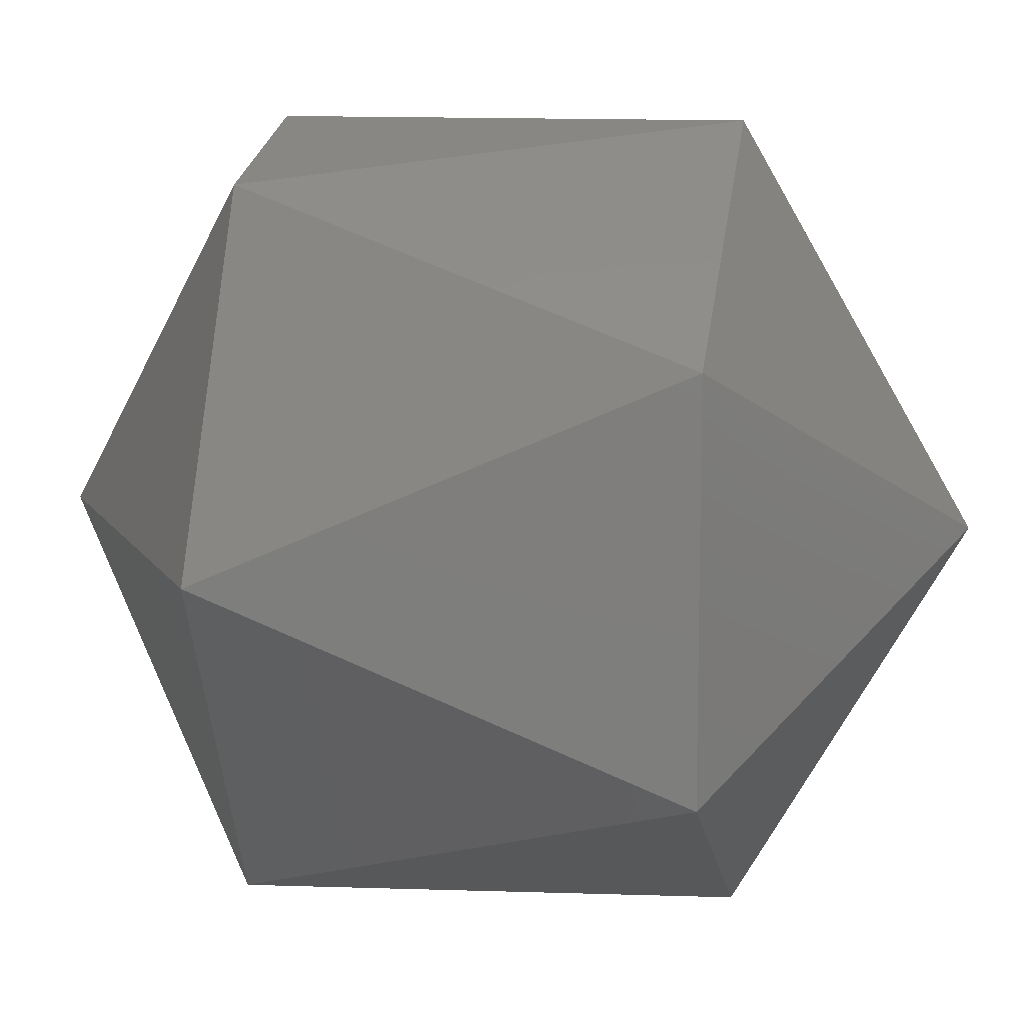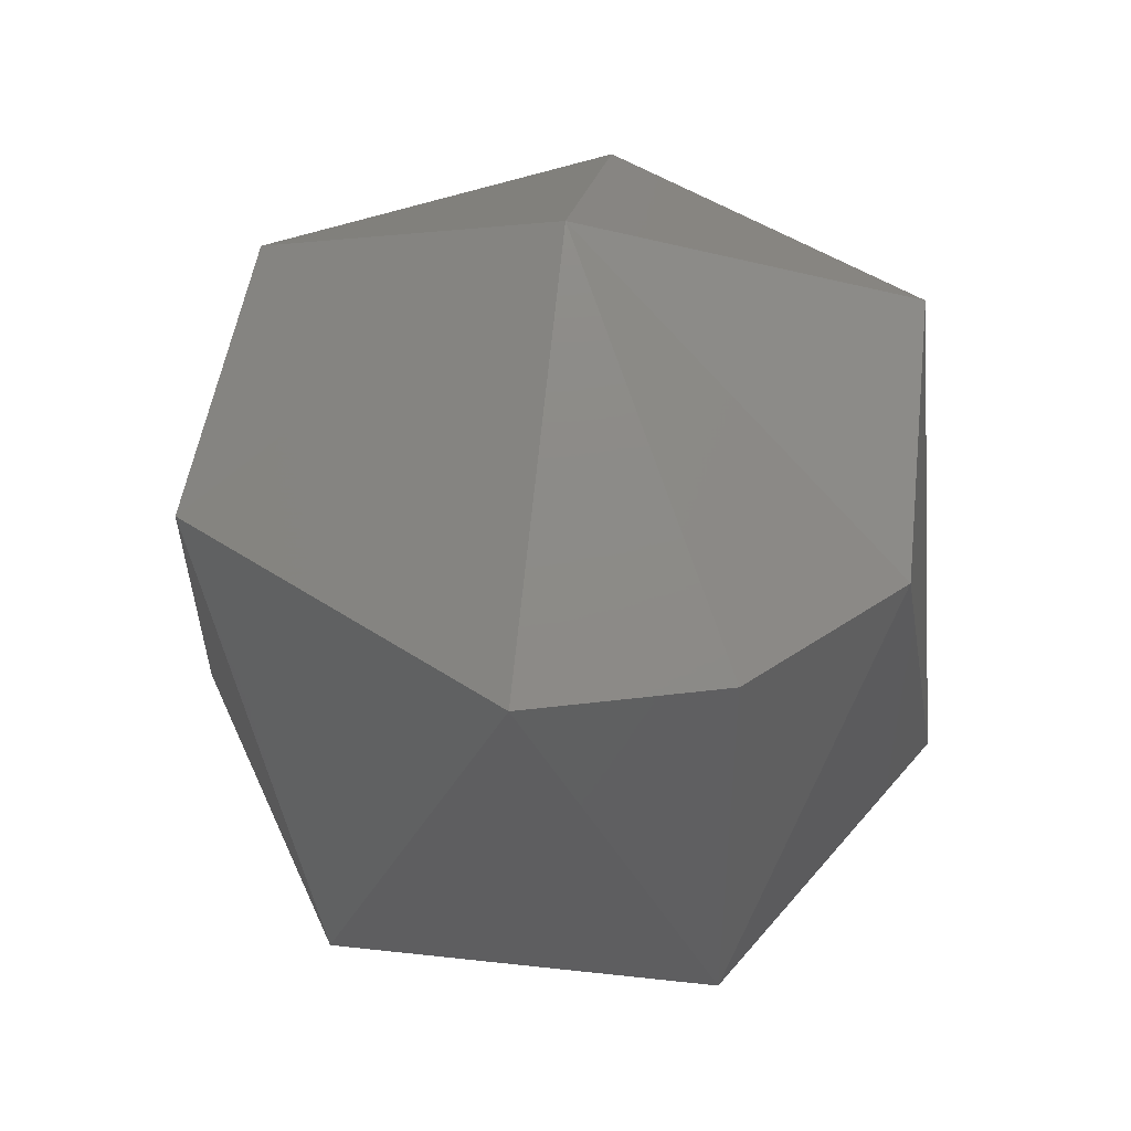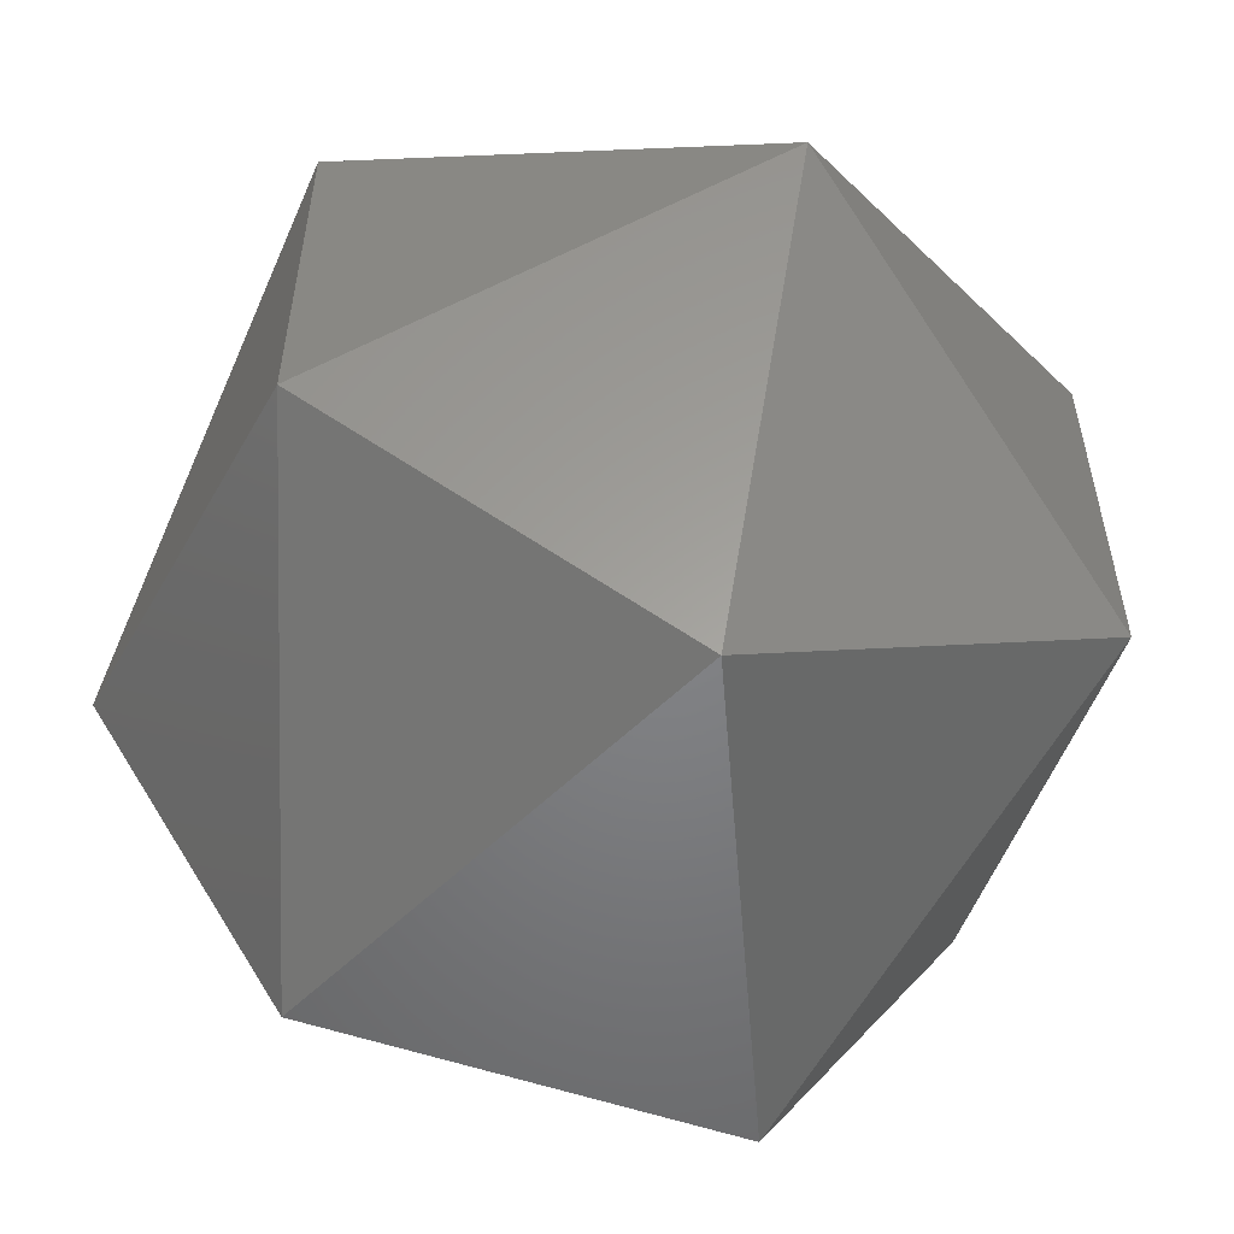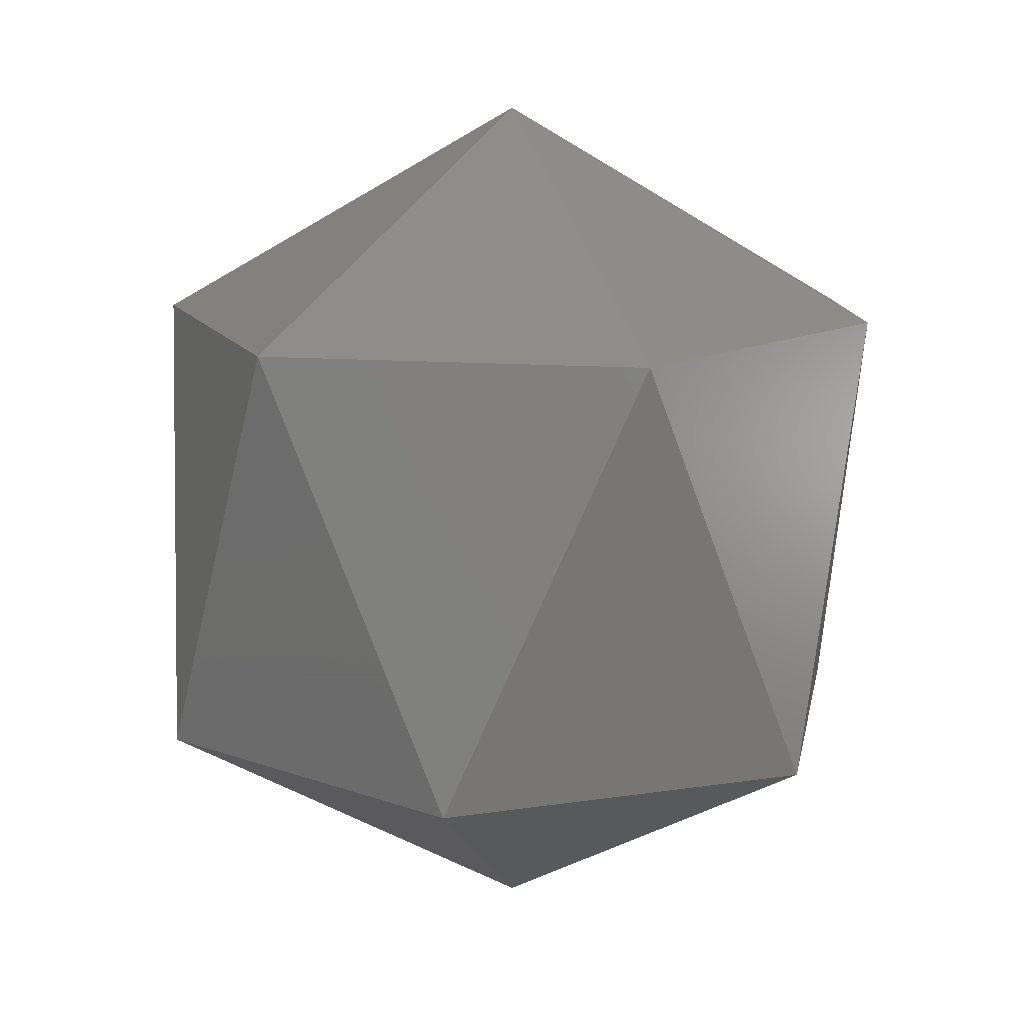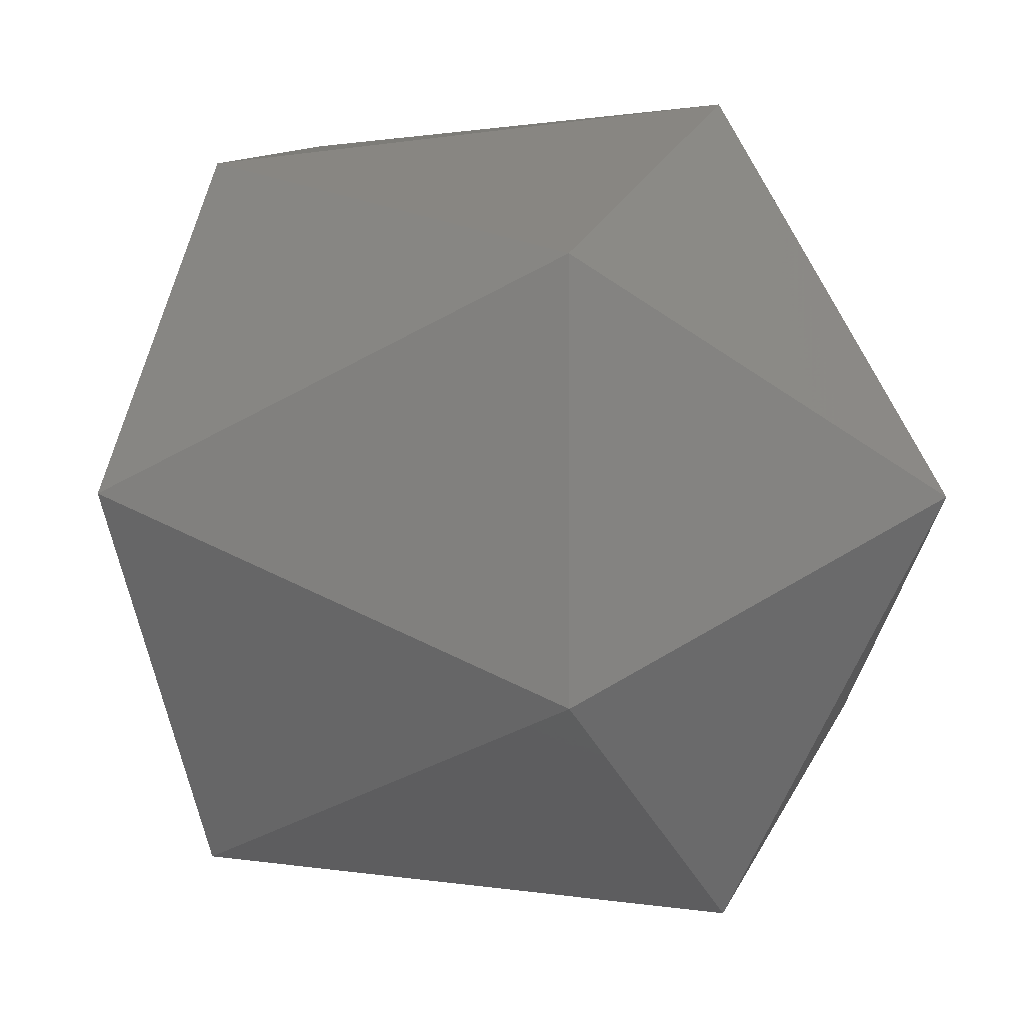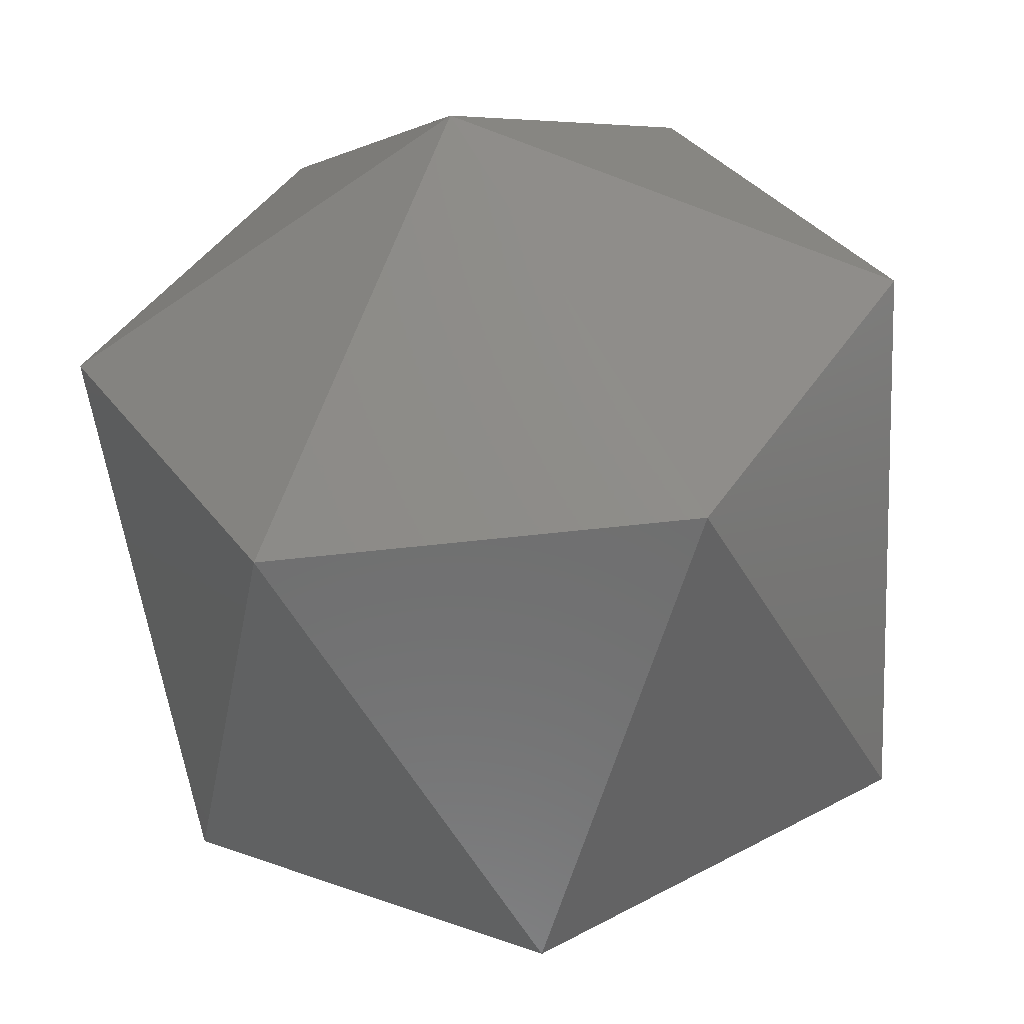
<metadata>
{"format":"stl","ext":"stl","renderer":"f3d","projection":"perspective","resolution":1024,"background":"white","views":[{"elev":11.3,"azim":100.1,"up":"+Y"},{"elev":46.5,"azim":157.2,"up":"+Z"},{"elev":-57.9,"azim":161.2,"up":"+Y"},{"elev":12.8,"azim":70.1,"up":"+Z"},{"elev":-3.9,"azim":116.8,"up":"+Y"},{"elev":-53.1,"azim":7.1,"up":"+Y"}]}
</metadata>
<code>
# stl→obj: 15 verts, 28 faces
v -0.2821 -0.1166 0.8408
v -0.2832 -0.1163 0.8384
v -0.2832 -0.1163 0.8408
v -0.2832 -0.1184 0.842
v -0.281 -0.1184 0.8408
v -0.2821 -0.1203 0.8408
v -0.2842 -0.1203 0.8408
v -0.2813 -0.1174 0.8384
v -0.2832 -0.1184 0.8371
v -0.2853 -0.1184 0.8408
v -0.2813 -0.1195 0.8384
v -0.2842 -0.1166 0.8408
v -0.2832 -0.1205 0.8384
v -0.285 -0.1195 0.8384
v -0.285 -0.1174 0.8384
f 1 2 3
f 1 3 4
f 5 1 4
f 6 5 4
f 7 4 4
f 7 6 4
f 8 9 2
f 8 1 5
f 8 2 1
f 10 7 4
f 11 5 6
f 11 8 5
f 11 9 8
f 12 3 2
f 12 4 3
f 12 10 4
f 13 9 9
f 13 11 6
f 13 6 7
f 13 9 11
f 14 7 10
f 14 9 13
f 14 13 7
f 15 2 9
f 15 9 14
f 15 12 2
f 15 10 12
f 15 14 10

</code>
